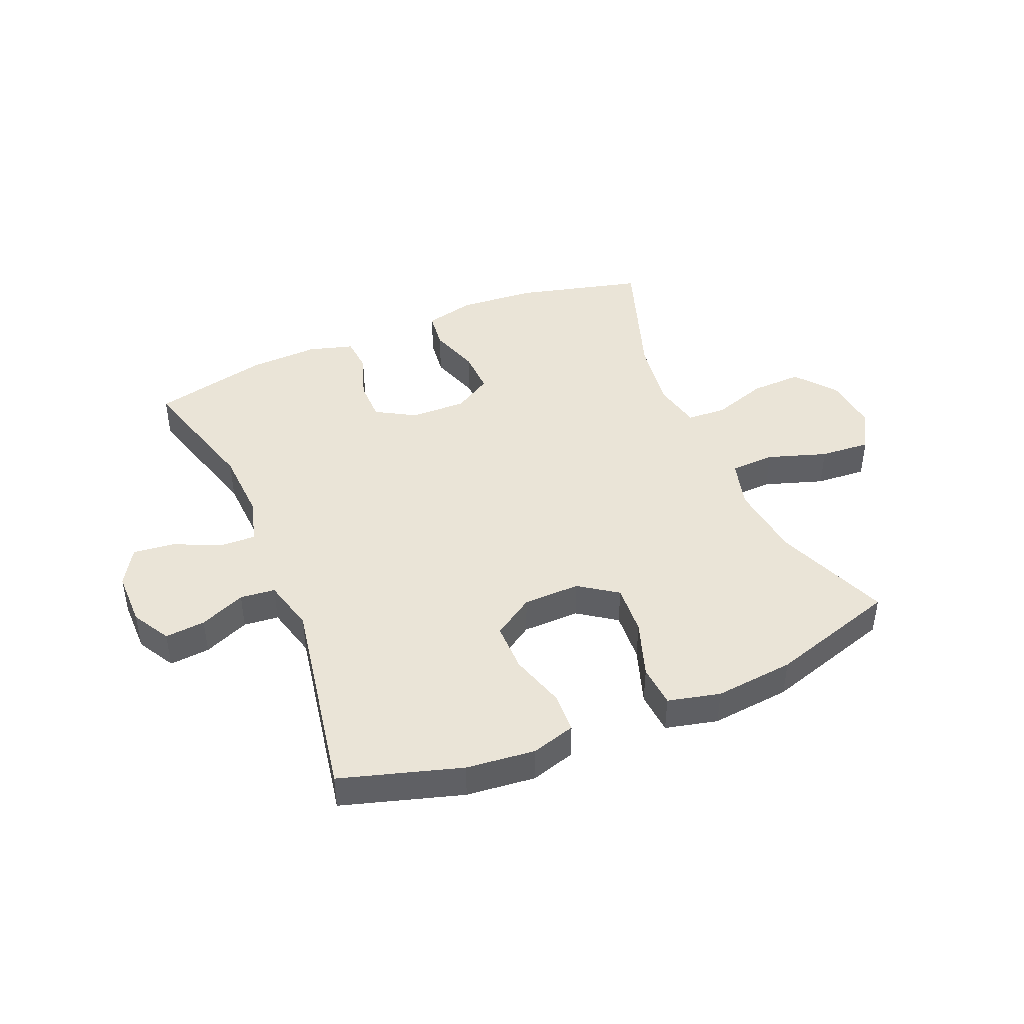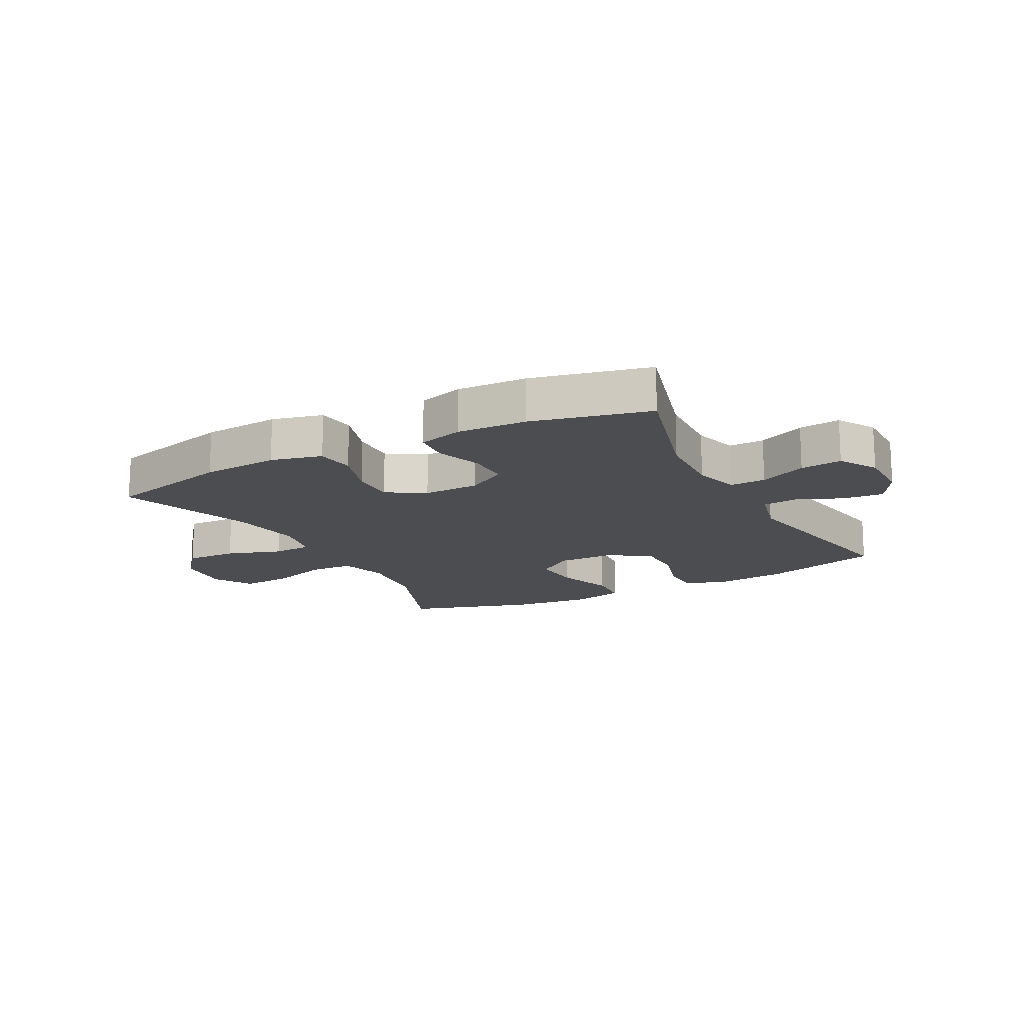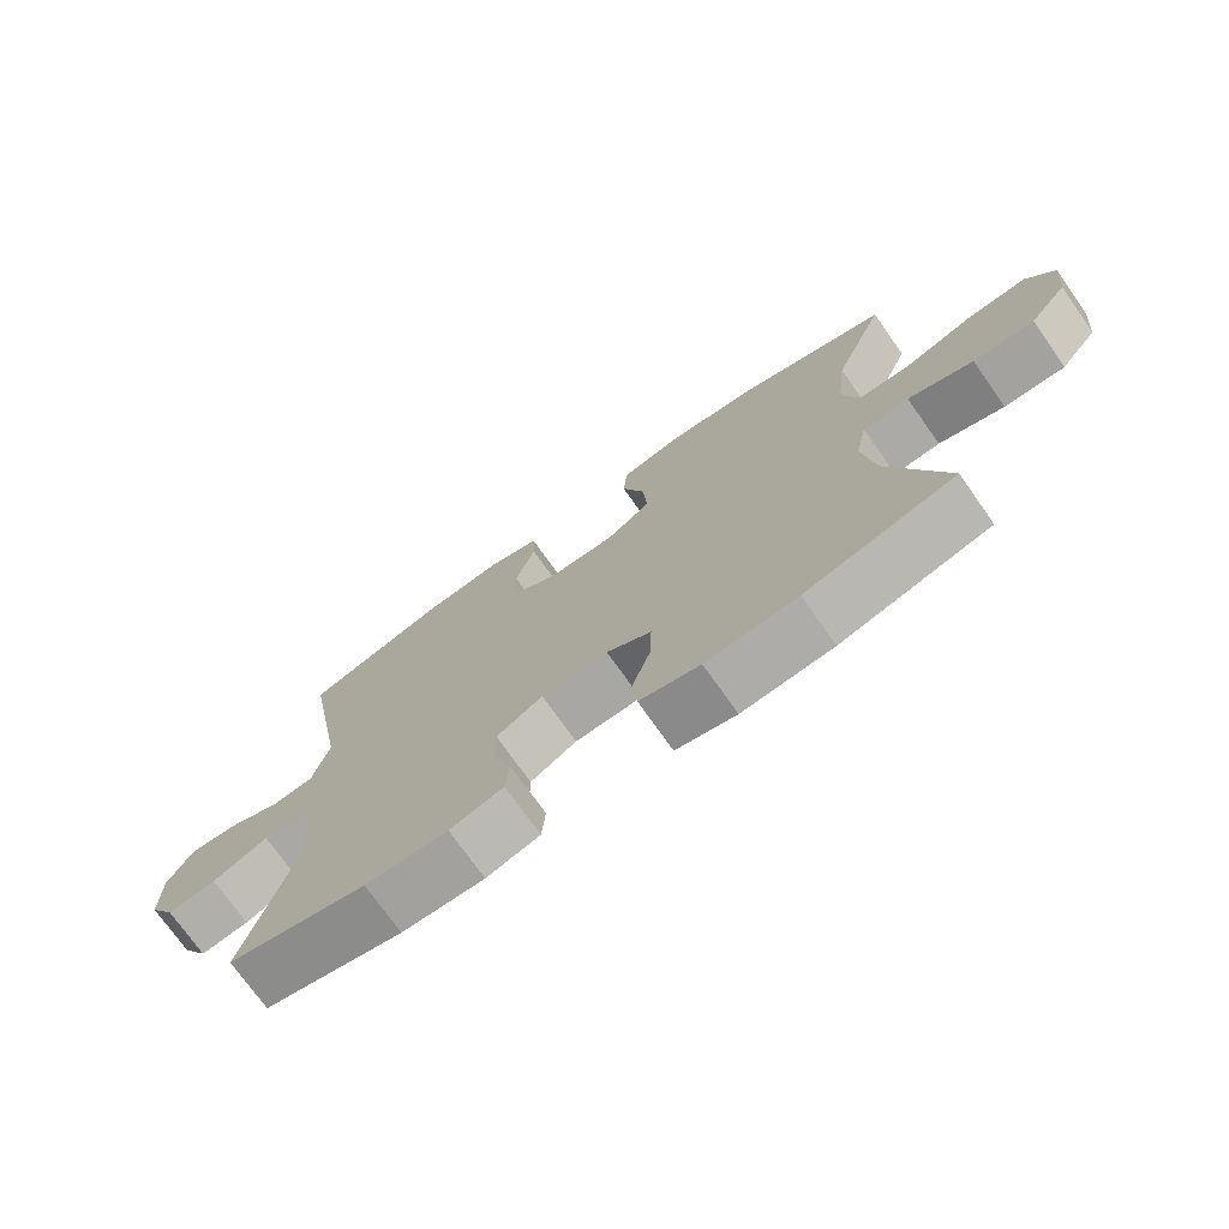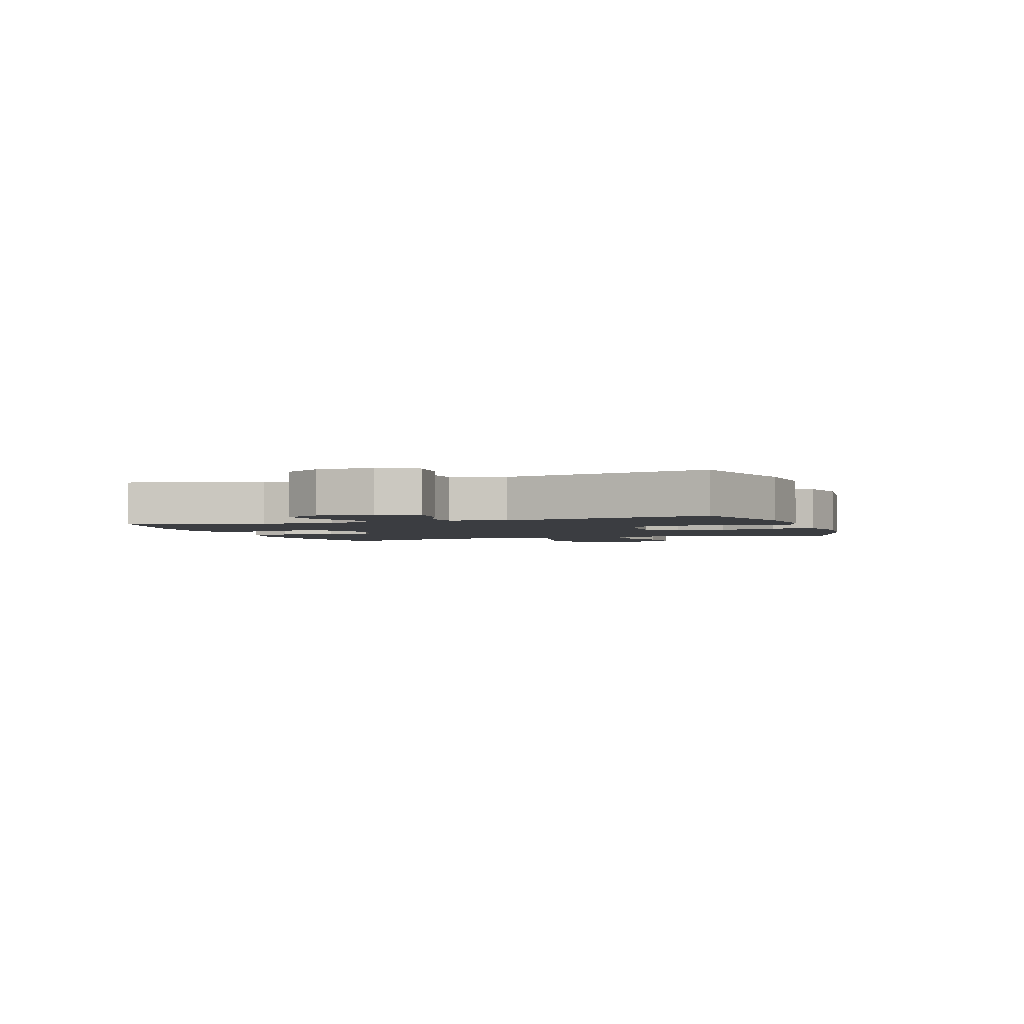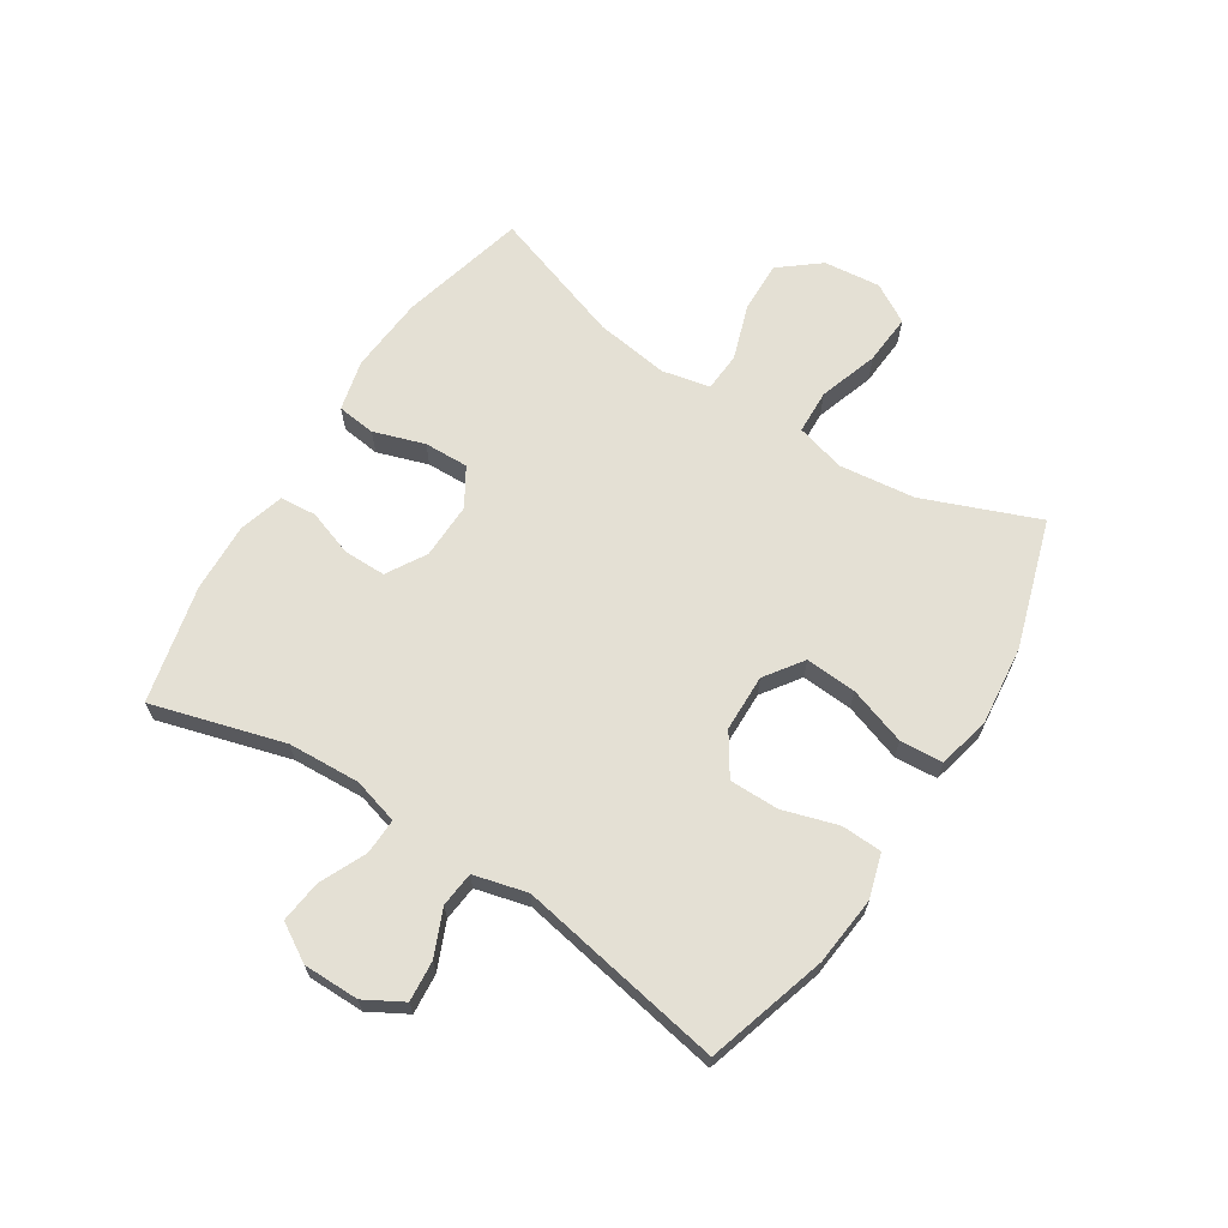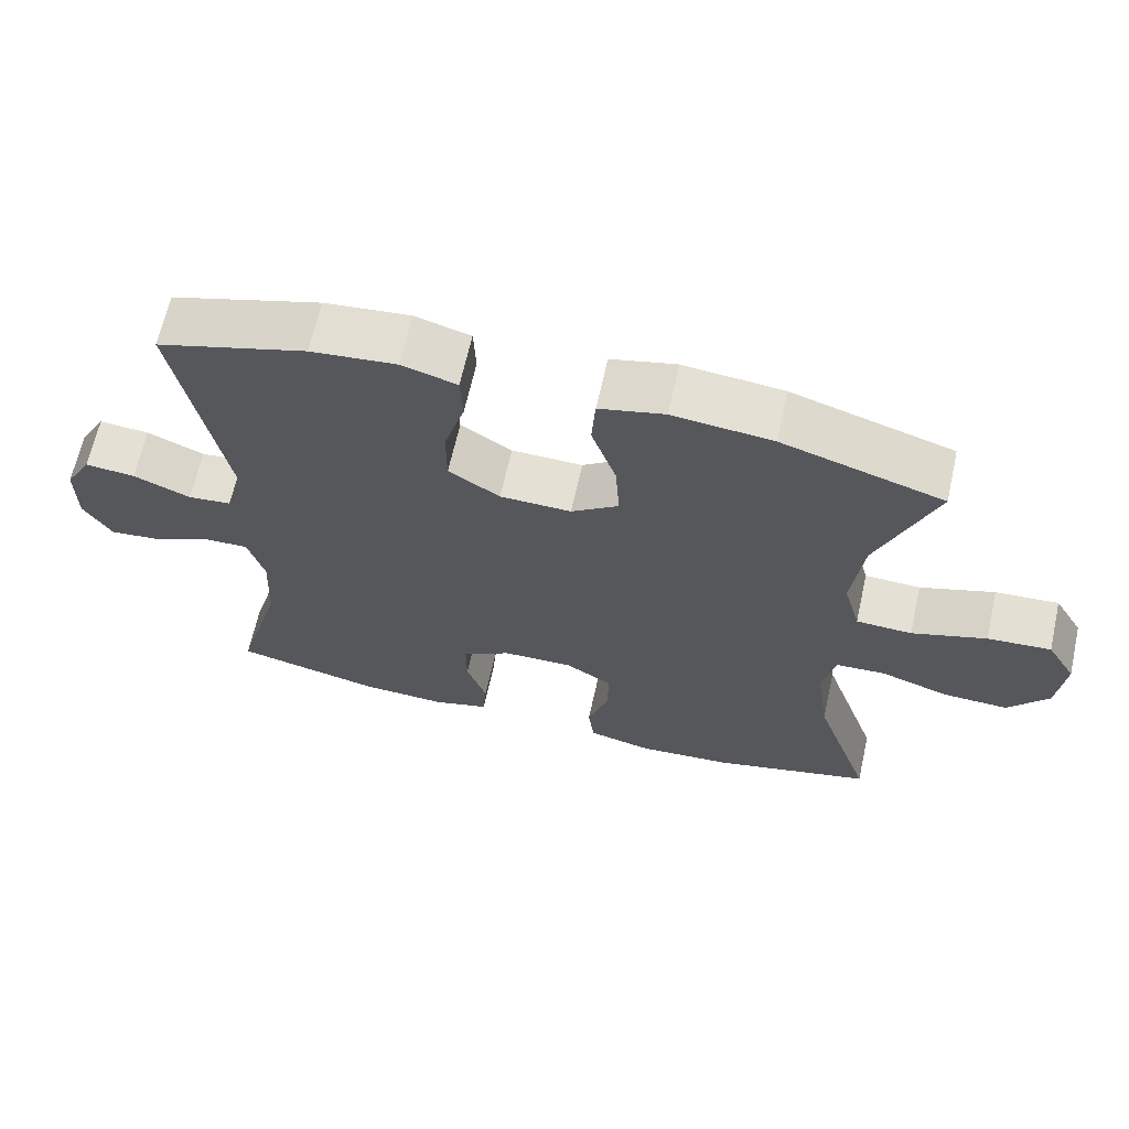
<metadata>
{"format":"obj","ext":"obj","renderer":"f3d","projection":"perspective","resolution":1024,"background":"white","views":[{"elev":43.6,"azim":-22.9,"up":"+Y"},{"elev":-15.6,"azim":-152.1,"up":"+Y"},{"elev":-73.8,"azim":35.2,"up":"+Z"},{"elev":-2.6,"azim":-71.3,"up":"+Y"},{"elev":66.0,"azim":-57.5,"up":"+Y"},{"elev":65.5,"azim":12.6,"up":"+Z"}]}
</metadata>
<code>
v 0.5 0.07 -0.5
v 0.287 0.07 -0.554
v 0.157 0.07 -0.564
v 0.071 0.07 -0.543
v 0.063 0.07 -0.478
v 0.091 0.07 -0.392
v 0.093 0.07 -0.317
v 0.029 0.07 -0.278
v -0.066 0.07 -0.28
v -0.132 0.07 -0.319
v -0.132 0.07 -0.39
v -0.105 0.07 -0.468
v -0.11 0.07 -0.529
v -0.186 0.07 -0.551
v -0.303 0.07 -0.546
v -0.5 0.07 -0.5
v -0.437 0.07 -0.278
v -0.431 0.07 -0.156
v -0.453 0.07 -0.079
v -0.513 0.07 -0.081
v -0.592 0.07 -0.117
v -0.662 0.07 -0.125
v -0.7 0.07 -0.062
v -0.7 0.07 0.032
v -0.664 0.07 0.096
v -0.596 0.07 0.09
v -0.519 0.07 0.057
v -0.46 0.07 0.063
v -0.437 0.07 0.153
v -0.5 0.07 0.5
v -0.298 0.07 0.561
v -0.182 0.07 0.573
v -0.108 0.07 0.551
v -0.105 0.07 0.483
v -0.133 0.07 0.39
v -0.133 0.07 0.307
v -0.064 0.07 0.262
v 0.032 0.07 0.26
v 0.096 0.07 0.305
v 0.09 0.07 0.391
v 0.057 0.07 0.488
v 0.062 0.07 0.56
v 0.15 0.07 0.581
v 0.284 0.07 0.567
v 0.5 0.07 0.5
v 0.424 0.07 0.307
v 0.409 0.07 0.179
v 0.432 0.07 0.096
v 0.507 0.07 0.093
v 0.607 0.07 0.126
v 0.692 0.07 0.132
v 0.731 0.07 0.066
v 0.721 0.07 -0.03
v 0.667 0.07 -0.097
v 0.58 0.07 -0.094
v 0.487 0.07 -0.063
v 0.421 0.07 -0.067
v 0.404 0.07 -0.148
v 0.422 0.07 -0.272
v 0.5 0 -0.5
v 0.287 0 -0.554
v 0.157 0 -0.564
v 0.071 0 -0.543
v 0.063 0 -0.478
v 0.091 0 -0.392
v 0.093 0 -0.317
v 0.029 0 -0.278
v -0.066 0 -0.28
v -0.132 0 -0.319
v -0.132 0 -0.39
v -0.105 0 -0.468
v -0.11 0 -0.529
v -0.186 0 -0.551
v -0.303 0 -0.546
v -0.5 0 -0.5
v -0.437 0 -0.278
v -0.431 0 -0.156
v -0.453 0 -0.079
v -0.513 0 -0.081
v -0.592 0 -0.117
v -0.662 0 -0.125
v -0.7 0 -0.062
v -0.7 0 0.032
v -0.664 0 0.096
v -0.596 0 0.09
v -0.519 0 0.057
v -0.46 0 0.063
v -0.437 0 0.153
v -0.5 0 0.5
v -0.298 0 0.561
v -0.182 0 0.573
v -0.108 0 0.551
v -0.105 0 0.483
v -0.133 0 0.39
v -0.133 0 0.307
v -0.064 0 0.262
v 0.032 0 0.26
v 0.096 0 0.305
v 0.09 0 0.391
v 0.057 0 0.488
v 0.062 0 0.56
v 0.15 0 0.581
v 0.284 0 0.567
v 0.5 0 0.5
v 0.424 0 0.307
v 0.409 0 0.179
v 0.432 0 0.096
v 0.507 0 0.093
v 0.607 0 0.126
v 0.692 0 0.132
v 0.731 0 0.066
v 0.721 0 -0.03
v 0.667 0 -0.097
v 0.58 0 -0.094
v 0.487 0 -0.063
v 0.421 0 -0.067
v 0.404 0 -0.148
v 0.422 0 -0.272
f 53 54 55 56
f 53 56 57
f 52 53 57
f 49 50 51 52
f 48 49 52 57
f 47 48 57 58
f 43 44 45 46
f 43 46 47
f 40 41 42 43
f 39 40 43 47
f 38 39 47 58
f 32 33 34 35
f 32 35 36
f 29 30 31 32
f 28 29 32 36
f 24 25 26 27
f 24 27 28
f 23 24 28
f 20 21 22 23
f 19 20 23 28
f 18 19 28 36
f 14 15 16 17
f 11 12 13 14
f 10 11 14 17
f 9 10 17 18
f 3 4 5 6
f 3 6 7
f 59 1 2 3
f 59 3 7
f 37 38 58 59
f 37 59 7 8
f 18 36 37
f 8 9 18 37
f 115 114 113 112
f 116 115 112
f 116 112 111
f 111 110 109 108
f 116 111 108 107
f 117 116 107 106
f 105 104 103 102
f 106 105 102
f 102 101 100 99
f 106 102 99 98
f 117 106 98 97
f 94 93 92 91
f 95 94 91
f 91 90 89 88
f 95 91 88 87
f 86 85 84 83
f 87 86 83
f 87 83 82
f 82 81 80 79
f 87 82 79 78
f 95 87 78 77
f 76 75 74 73
f 73 72 71 70
f 76 73 70 69
f 77 76 69 68
f 65 64 63 62
f 66 65 62
f 62 61 60 118
f 66 62 118
f 118 117 97 96
f 67 66 118 96
f 96 95 77
f 96 77 68 67
f 1 60 61 2
f 2 61 62 3
f 3 62 63 4
f 4 63 64 5
f 5 64 65 6
f 6 65 66 7
f 7 66 67 8
f 8 67 68 9
f 9 68 69 10
f 10 69 70 11
f 11 70 71 12
f 12 71 72 13
f 13 72 73 14
f 14 73 74 15
f 15 74 75 16
f 16 75 76 17
f 17 76 77 18
f 18 77 78 19
f 19 78 79 20
f 20 79 80 21
f 21 80 81 22
f 22 81 82 23
f 23 82 83 24
f 24 83 84 25
f 25 84 85 26
f 26 85 86 27
f 27 86 87 28
f 28 87 88 29
f 29 88 89 30
f 30 89 90 31
f 31 90 91 32
f 32 91 92 33
f 33 92 93 34
f 34 93 94 35
f 35 94 95 36
f 36 95 96 37
f 37 96 97 38
f 38 97 98 39
f 39 98 99 40
f 40 99 100 41
f 41 100 101 42
f 42 101 102 43
f 43 102 103 44
f 44 103 104 45
f 45 104 105 46
f 46 105 106 47
f 47 106 107 48
f 48 107 108 49
f 49 108 109 50
f 50 109 110 51
f 51 110 111 52
f 52 111 112 53
f 53 112 113 54
f 54 113 114 55
f 55 114 115 56
f 56 115 116 57
f 57 116 117 58
f 58 117 118 59
f 59 118 60 1

</code>
